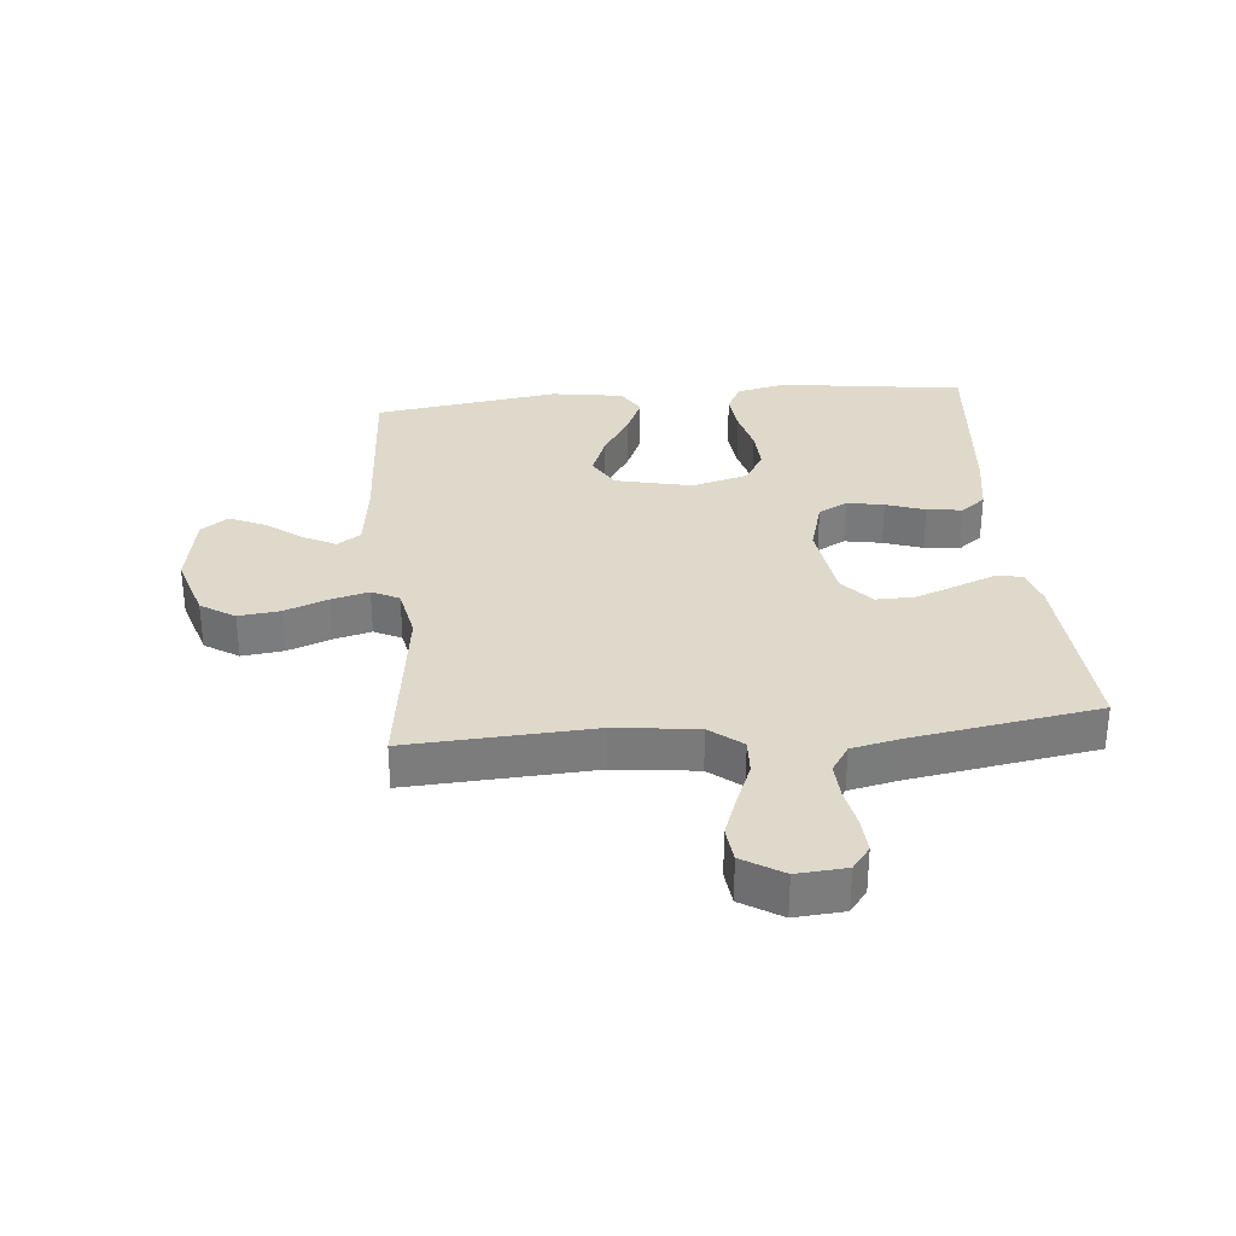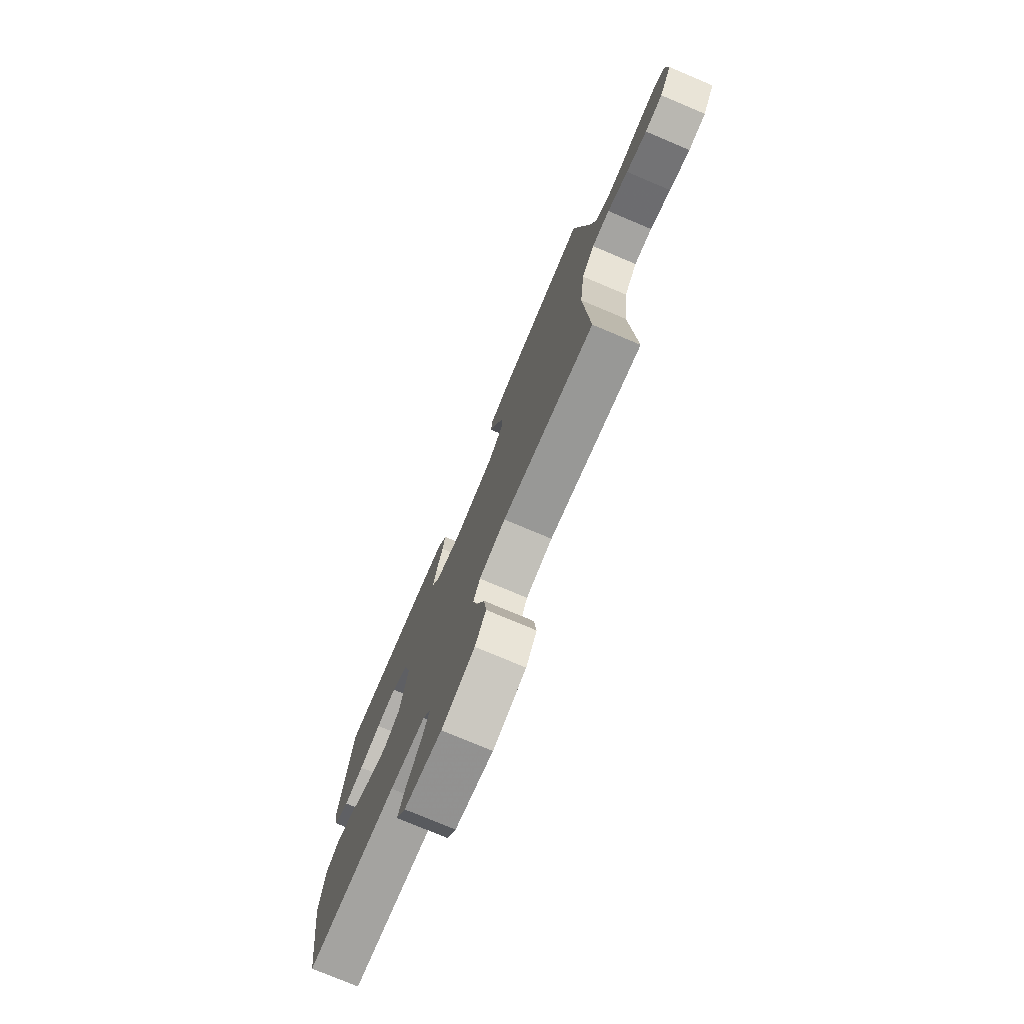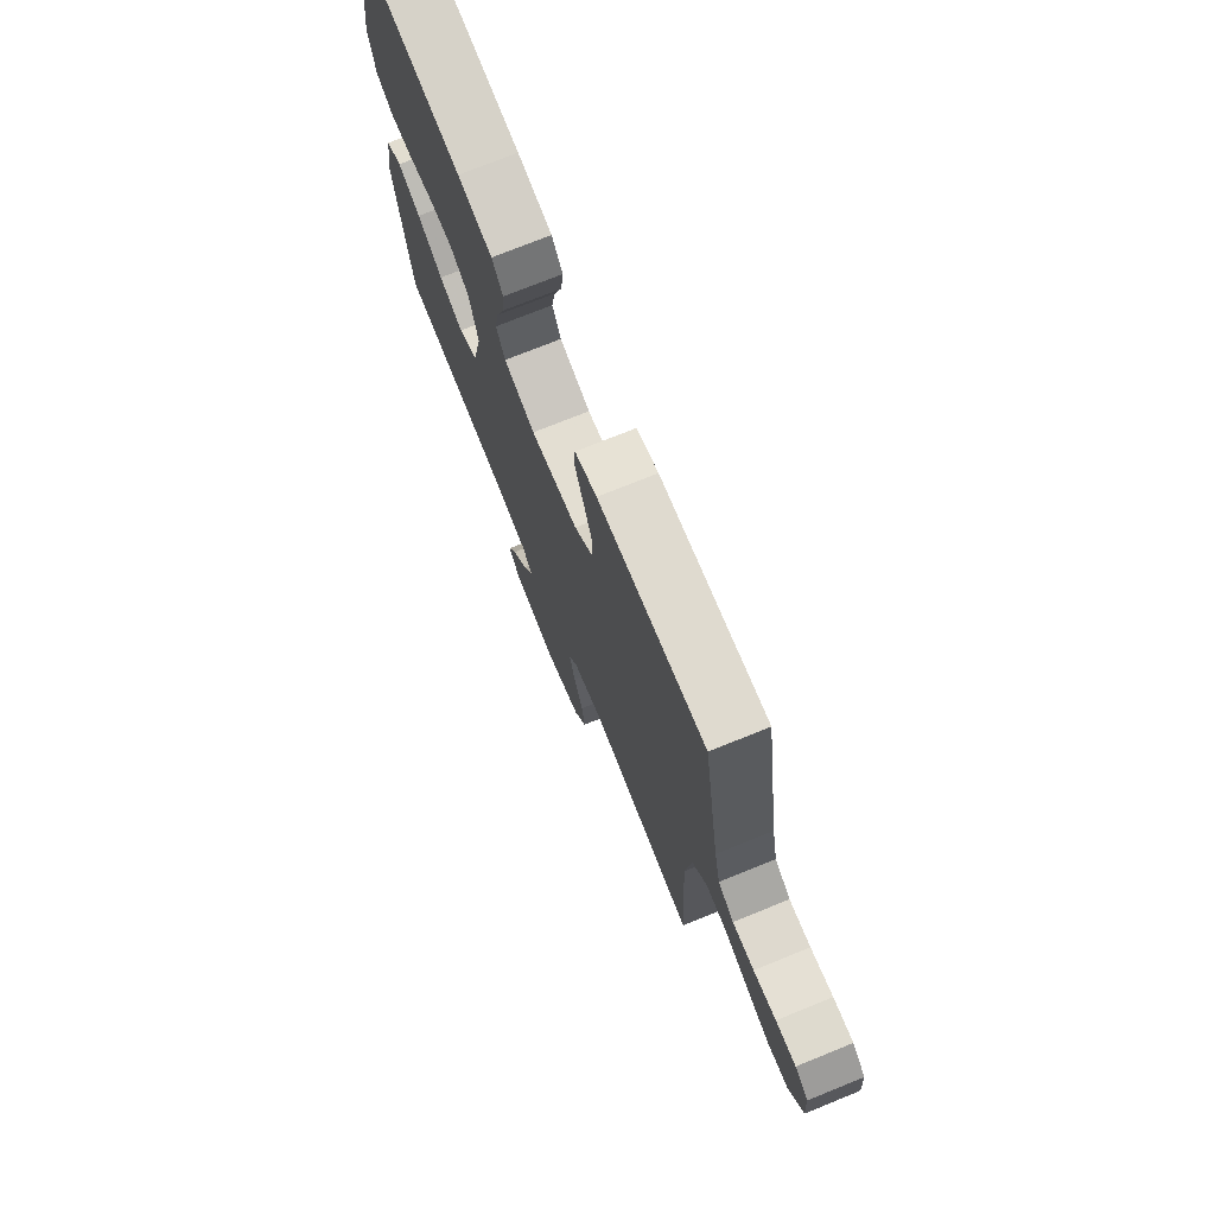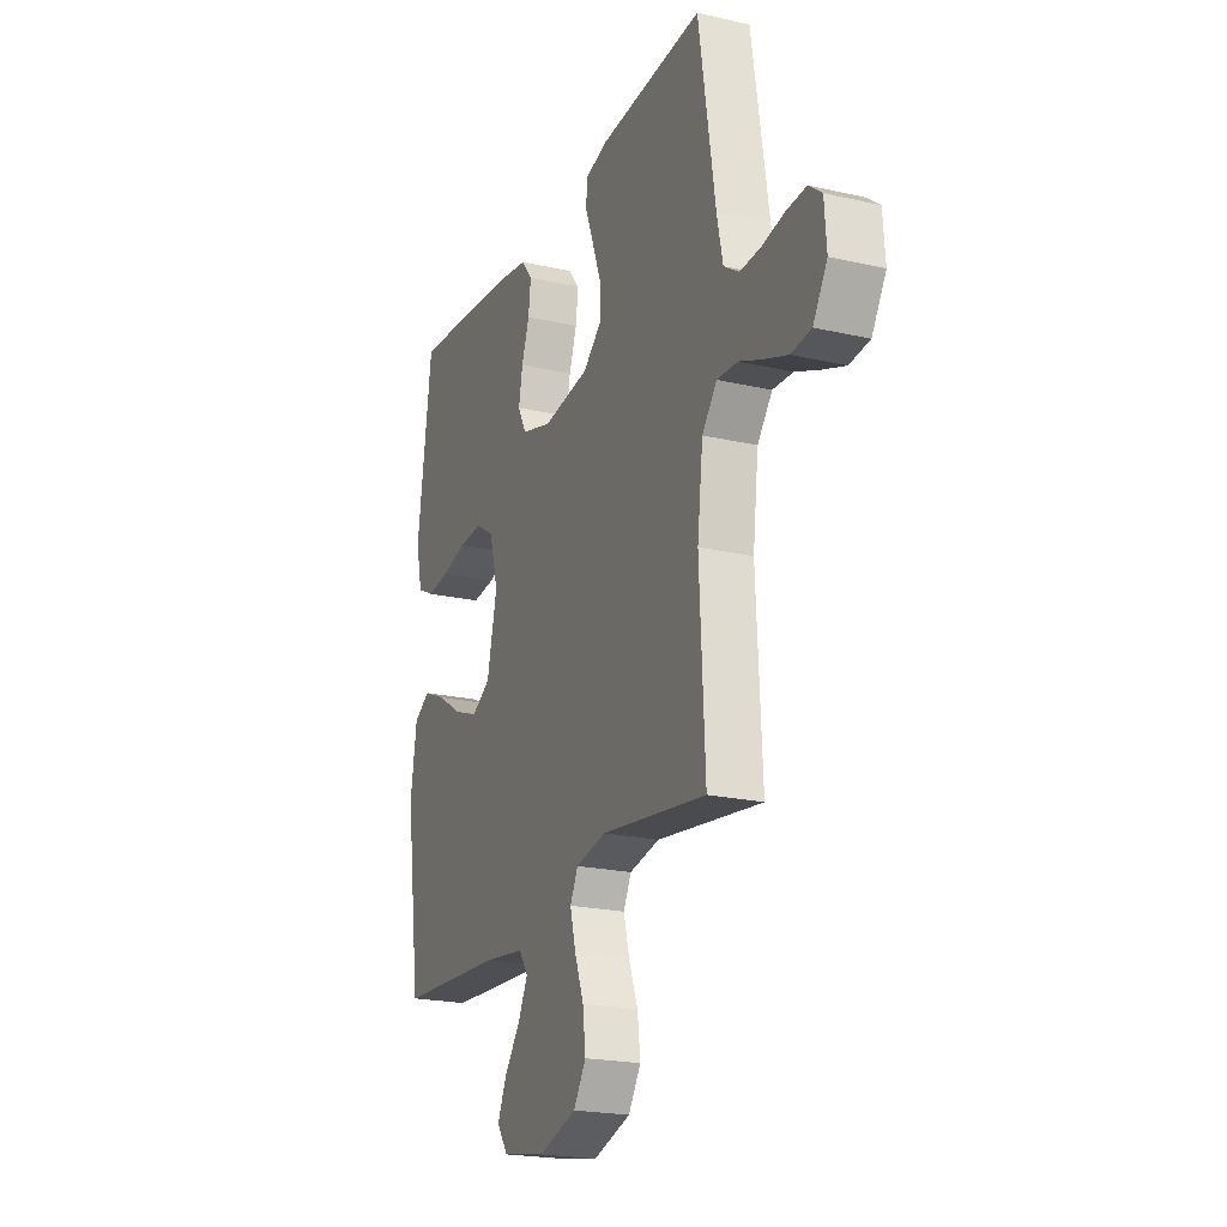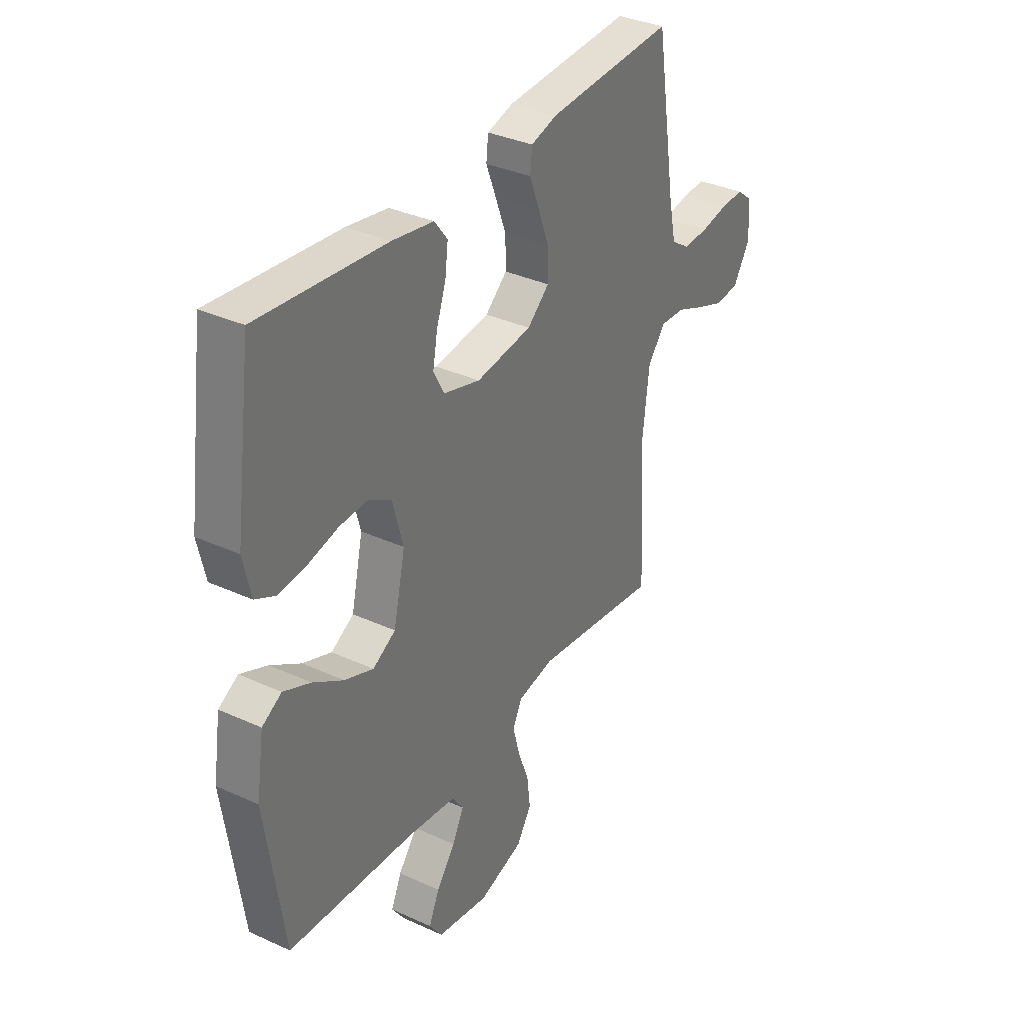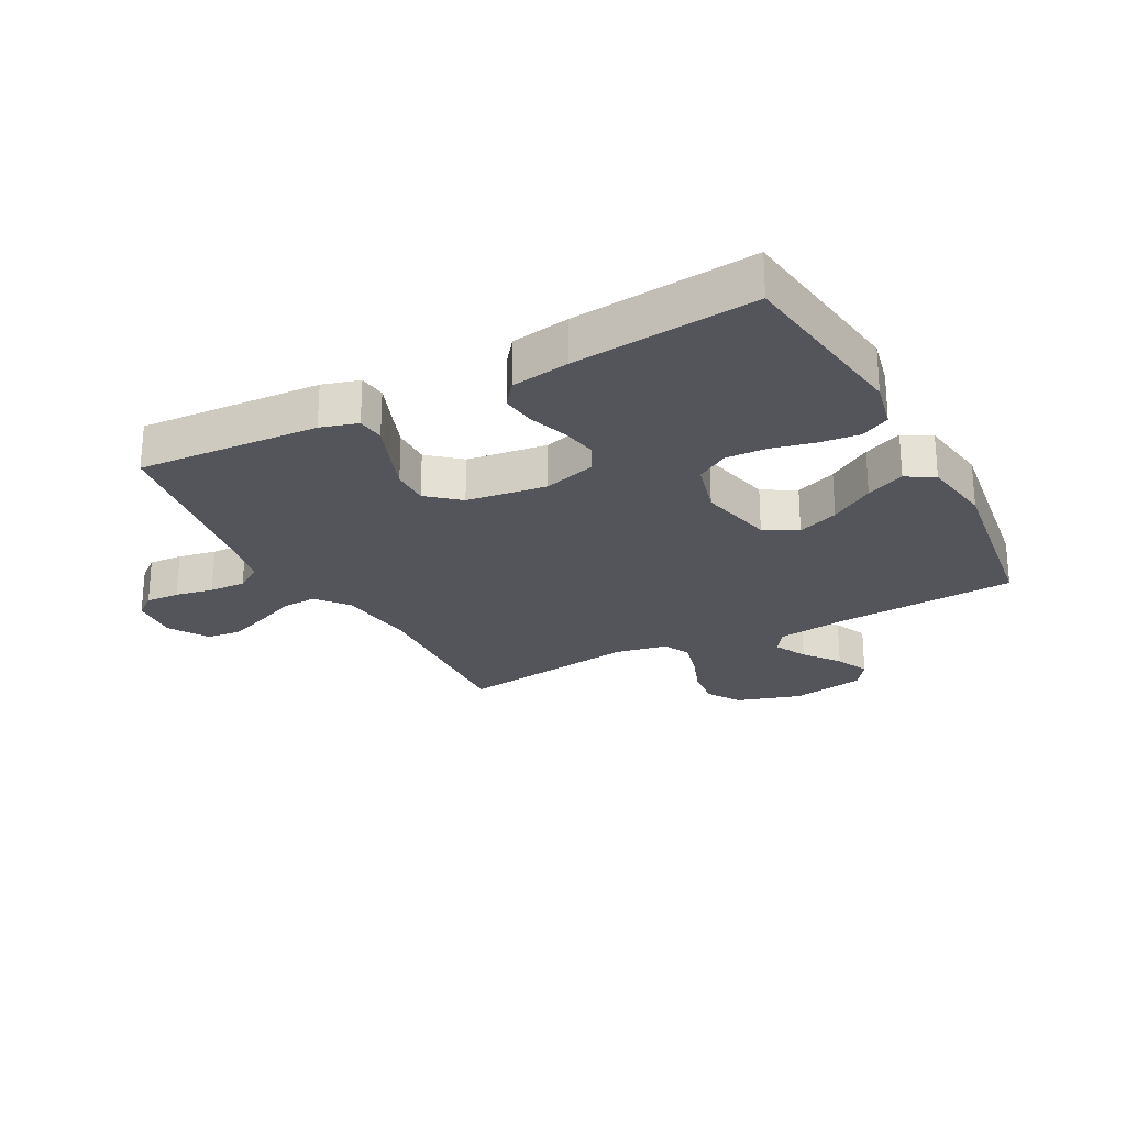
<metadata>
{"format":"obj","ext":"obj","renderer":"f3d","projection":"perspective","resolution":1024,"background":"white","views":[{"elev":31.7,"azim":-95.4,"up":"+Y"},{"elev":-76.1,"azim":-112.9,"up":"+Z"},{"elev":73.7,"azim":-112.1,"up":"+Z"},{"elev":-21.3,"azim":-112.2,"up":"+Z"},{"elev":34.6,"azim":121.6,"up":"+Z"},{"elev":-24.9,"azim":28.2,"up":"+Y"}]}
</metadata>
<code>
v -0.5 0.07 0.5
v -0.2 0.07 0.481
v -0.139 0.07 0.463
v -0.134 0.07 0.418
v -0.158 0.07 0.356
v -0.183 0.07 0.289
v -0.184 0.07 0.227
v -0.132 0.07 0.182
v 0 0.07 0.164
v 0.087 0.07 0.189
v 0.112 0.07 0.236
v 0.101 0.07 0.296
v 0.079 0.07 0.359
v 0.072 0.07 0.416
v 0.103 0.07 0.456
v 0.2 0.07 0.472
v 0.5 0.07 0.5
v 0.541 0.07 0.2
v 0.523 0.07 0.12
v 0.475 0.07 0.096
v 0.41 0.07 0.103
v 0.338 0.07 0.12
v 0.271 0.07 0.123
v 0.218 0.07 0.091
v 0.193 0.07 0
v 0.221 0.07 -0.124
v 0.275 0.07 -0.155
v 0.343 0.07 -0.129
v 0.415 0.07 -0.084
v 0.479 0.07 -0.056
v 0.525 0.07 -0.083
v 0.543 0.07 -0.2
v 0.5 0.07 -0.5
v 0.2 0.07 -0.518
v 0.083 0.07 -0.533
v 0.057 0.07 -0.571
v 0.084 0.07 -0.625
v 0.129 0.07 -0.684
v 0.154 0.07 -0.74
v 0.123 0.07 -0.784
v 0 0.07 -0.806
v -0.107 0.07 -0.773
v -0.142 0.07 -0.718
v -0.134 0.07 -0.651
v -0.108 0.07 -0.582
v -0.092 0.07 -0.52
v -0.114 0.07 -0.476
v -0.2 0.07 -0.459
v -0.5 0.07 -0.5
v -0.484 0.07 -0.2
v -0.5 0.07 -0.067
v -0.542 0.07 -0.015
v -0.6 0.07 -0.018
v -0.667 0.07 -0.046
v -0.734 0.07 -0.071
v -0.791 0.07 -0.065
v -0.831 0.07 0
v -0.825 0.07 0.08
v -0.788 0.07 0.109
v -0.732 0.07 0.106
v -0.669 0.07 0.094
v -0.609 0.07 0.091
v -0.565 0.07 0.12
v -0.548 0.07 0.2
v -0.5 0 0.5
v -0.2 0 0.481
v -0.139 0 0.463
v -0.134 0 0.418
v -0.158 0 0.356
v -0.183 0 0.289
v -0.184 0 0.227
v -0.132 0 0.182
v 0 0 0.164
v 0.087 0 0.189
v 0.112 0 0.236
v 0.101 0 0.296
v 0.079 0 0.359
v 0.072 0 0.416
v 0.103 0 0.456
v 0.2 0 0.472
v 0.5 0 0.5
v 0.541 0 0.2
v 0.523 0 0.12
v 0.475 0 0.096
v 0.41 0 0.103
v 0.338 0 0.12
v 0.271 0 0.123
v 0.218 0 0.091
v 0.193 0 0
v 0.221 0 -0.124
v 0.275 0 -0.155
v 0.343 0 -0.129
v 0.415 0 -0.084
v 0.479 0 -0.056
v 0.525 0 -0.083
v 0.543 0 -0.2
v 0.5 0 -0.5
v 0.2 0 -0.518
v 0.083 0 -0.533
v 0.057 0 -0.571
v 0.084 0 -0.625
v 0.129 0 -0.684
v 0.154 0 -0.74
v 0.123 0 -0.784
v 0 0 -0.806
v -0.107 0 -0.773
v -0.142 0 -0.718
v -0.134 0 -0.651
v -0.108 0 -0.582
v -0.092 0 -0.52
v -0.114 0 -0.476
v -0.2 0 -0.459
v -0.5 0 -0.5
v -0.484 0 -0.2
v -0.5 0 -0.067
v -0.542 0 -0.015
v -0.6 0 -0.018
v -0.667 0 -0.046
v -0.734 0 -0.071
v -0.791 0 -0.065
v -0.831 0 0
v -0.825 0 0.08
v -0.788 0 0.109
v -0.732 0 0.106
v -0.669 0 0.094
v -0.609 0 0.091
v -0.565 0 0.12
v -0.548 0 0.2
f 58 59 60 61
f 58 61 62
f 57 58 62
f 56 57 62
f 53 54 55 56
f 53 56 62 63
f 48 49 50
f 47 48 50 51
f 42 43 44 45
f 42 45 46
f 41 42 46
f 40 41 46
f 37 38 39 40
f 36 37 40 46
f 35 36 46 47
f 31 32 33 34
f 28 29 30 31
f 27 28 31 34
f 26 27 34 35
f 19 20 21 22
f 19 22 23
f 18 19 23
f 17 18 23
f 16 17 23 24
f 12 13 14 15
f 11 12 15 16
f 2 3 4 5
f 64 1 2 5
f 63 64 5 6
f 52 53 63 6
f 25 26 35 47
f 11 16 24 25
f 10 11 25 47
f 9 10 47 51
f 51 52 6 7
f 8 9 51
f 7 8 51
f 125 124 123 122
f 126 125 122
f 126 122 121
f 126 121 120
f 120 119 118 117
f 127 126 120 117
f 114 113 112
f 115 114 112 111
f 109 108 107 106
f 110 109 106
f 110 106 105
f 110 105 104
f 104 103 102 101
f 110 104 101 100
f 111 110 100 99
f 98 97 96 95
f 95 94 93 92
f 98 95 92 91
f 99 98 91 90
f 86 85 84 83
f 87 86 83
f 87 83 82
f 87 82 81
f 88 87 81 80
f 79 78 77 76
f 80 79 76 75
f 69 68 67 66
f 69 66 65 128
f 70 69 128 127
f 70 127 117 116
f 111 99 90 89
f 89 88 80 75
f 111 89 75 74
f 115 111 74 73
f 71 70 116 115
f 115 73 72
f 115 72 71
f 1 65 66 2
f 2 66 67 3
f 3 67 68 4
f 4 68 69 5
f 5 69 70 6
f 6 70 71 7
f 7 71 72 8
f 8 72 73 9
f 9 73 74 10
f 10 74 75 11
f 11 75 76 12
f 12 76 77 13
f 13 77 78 14
f 14 78 79 15
f 15 79 80 16
f 16 80 81 17
f 17 81 82 18
f 18 82 83 19
f 19 83 84 20
f 20 84 85 21
f 21 85 86 22
f 22 86 87 23
f 23 87 88 24
f 24 88 89 25
f 25 89 90 26
f 26 90 91 27
f 27 91 92 28
f 28 92 93 29
f 29 93 94 30
f 30 94 95 31
f 31 95 96 32
f 32 96 97 33
f 33 97 98 34
f 34 98 99 35
f 35 99 100 36
f 36 100 101 37
f 37 101 102 38
f 38 102 103 39
f 39 103 104 40
f 40 104 105 41
f 41 105 106 42
f 42 106 107 43
f 43 107 108 44
f 44 108 109 45
f 45 109 110 46
f 46 110 111 47
f 47 111 112 48
f 48 112 113 49
f 49 113 114 50
f 50 114 115 51
f 51 115 116 52
f 52 116 117 53
f 53 117 118 54
f 54 118 119 55
f 55 119 120 56
f 56 120 121 57
f 57 121 122 58
f 58 122 123 59
f 59 123 124 60
f 60 124 125 61
f 61 125 126 62
f 62 126 127 63
f 63 127 128 64
f 64 128 65 1

</code>
